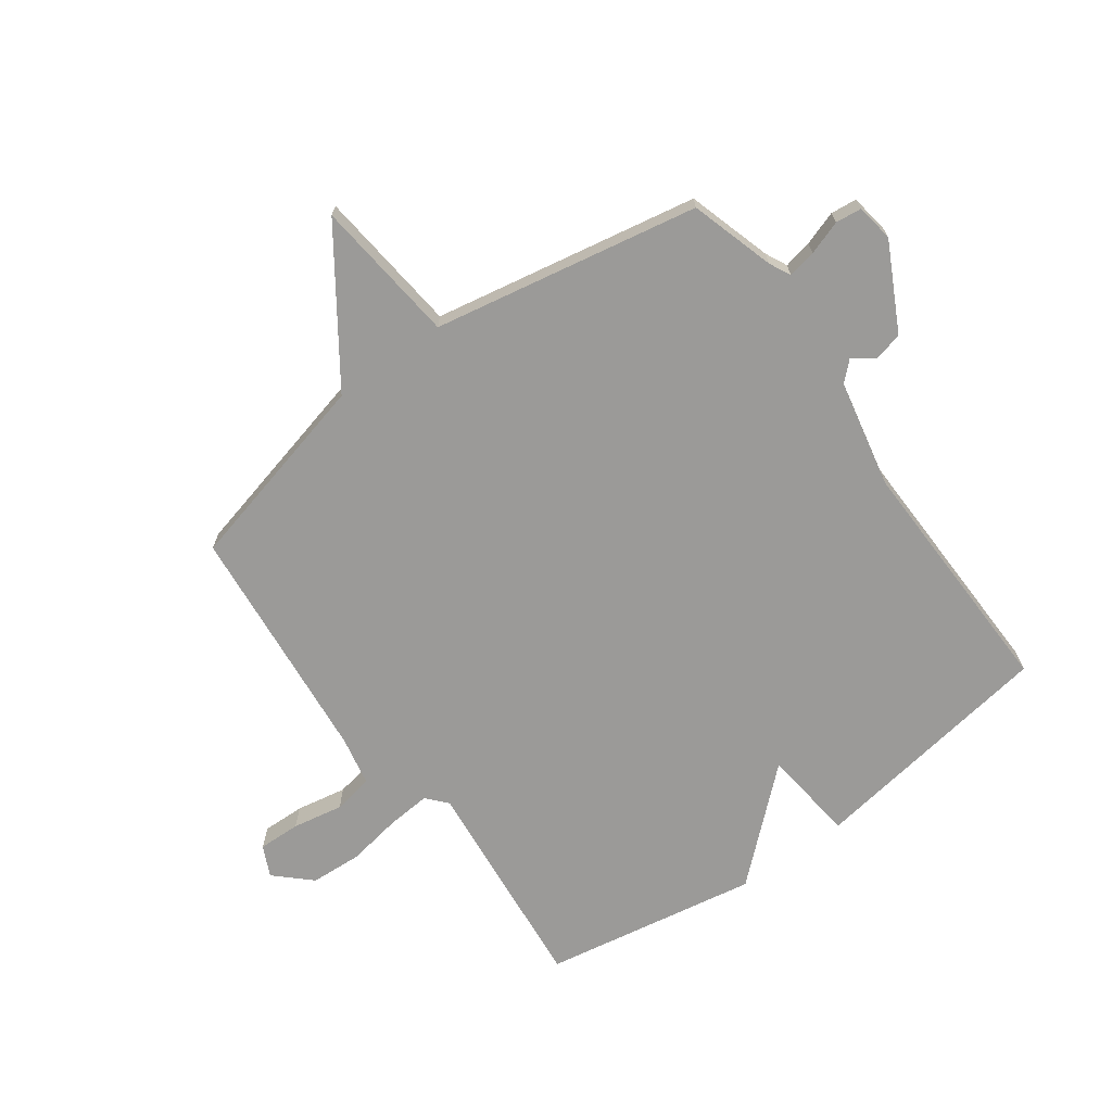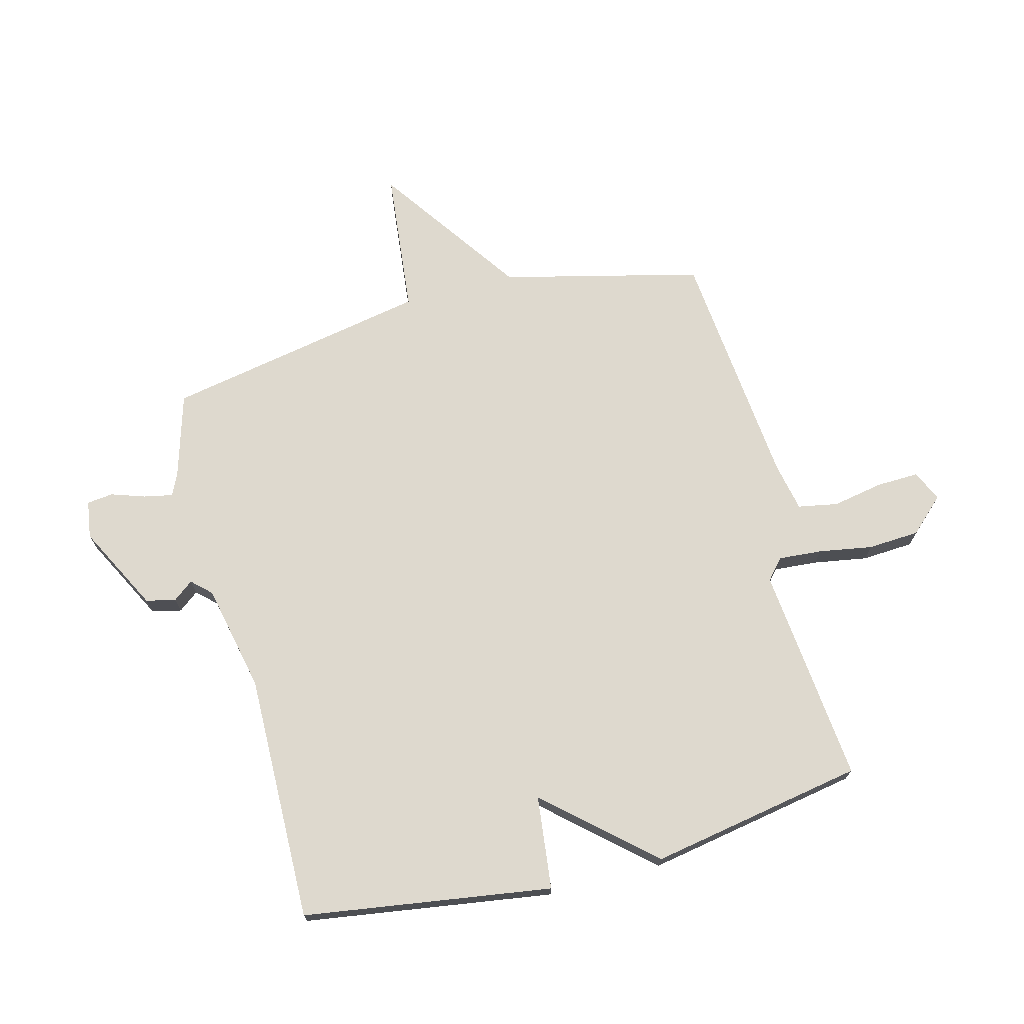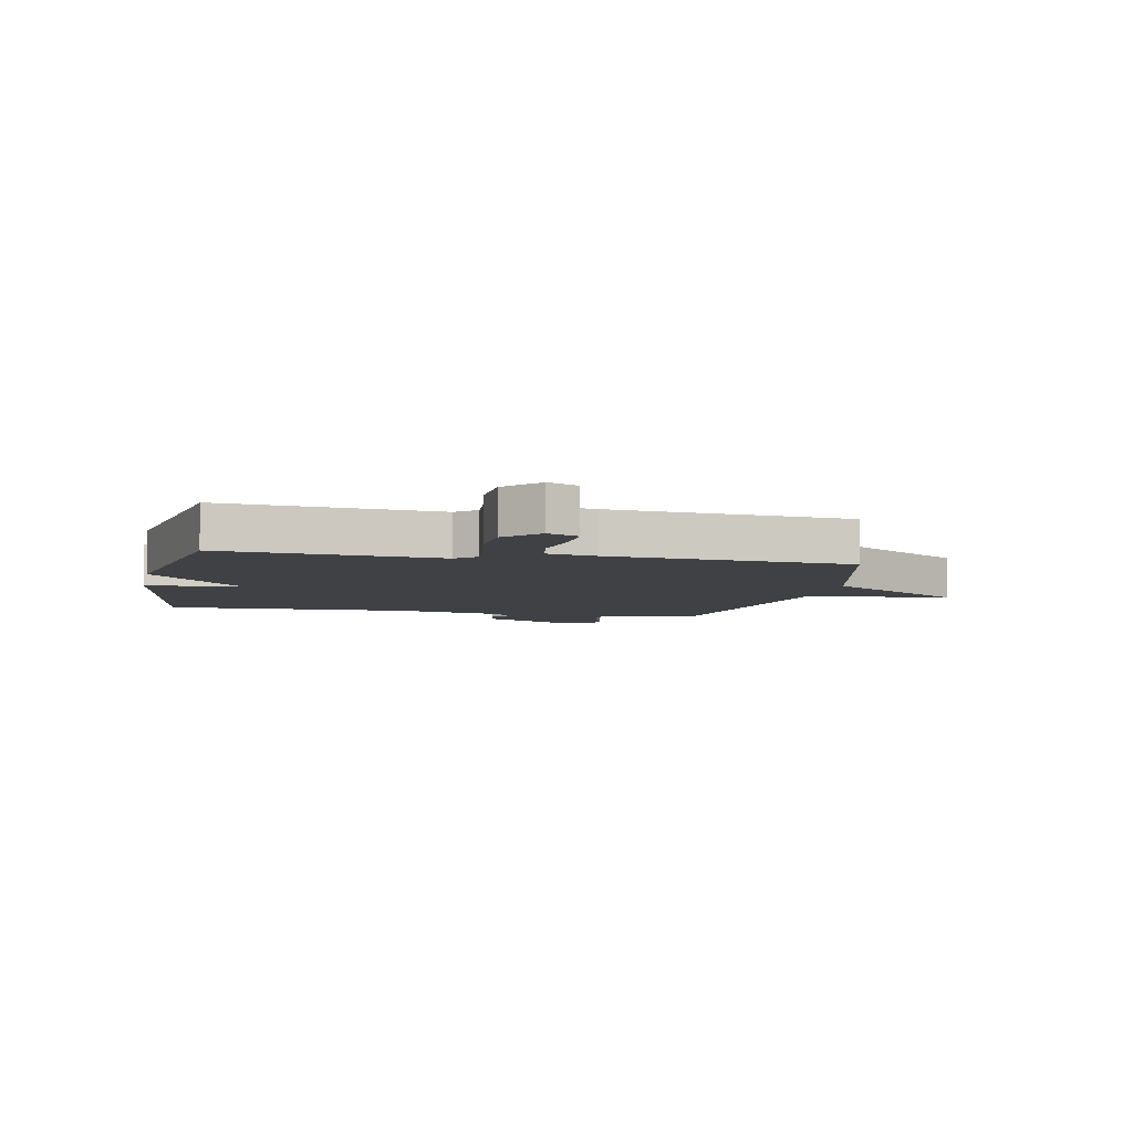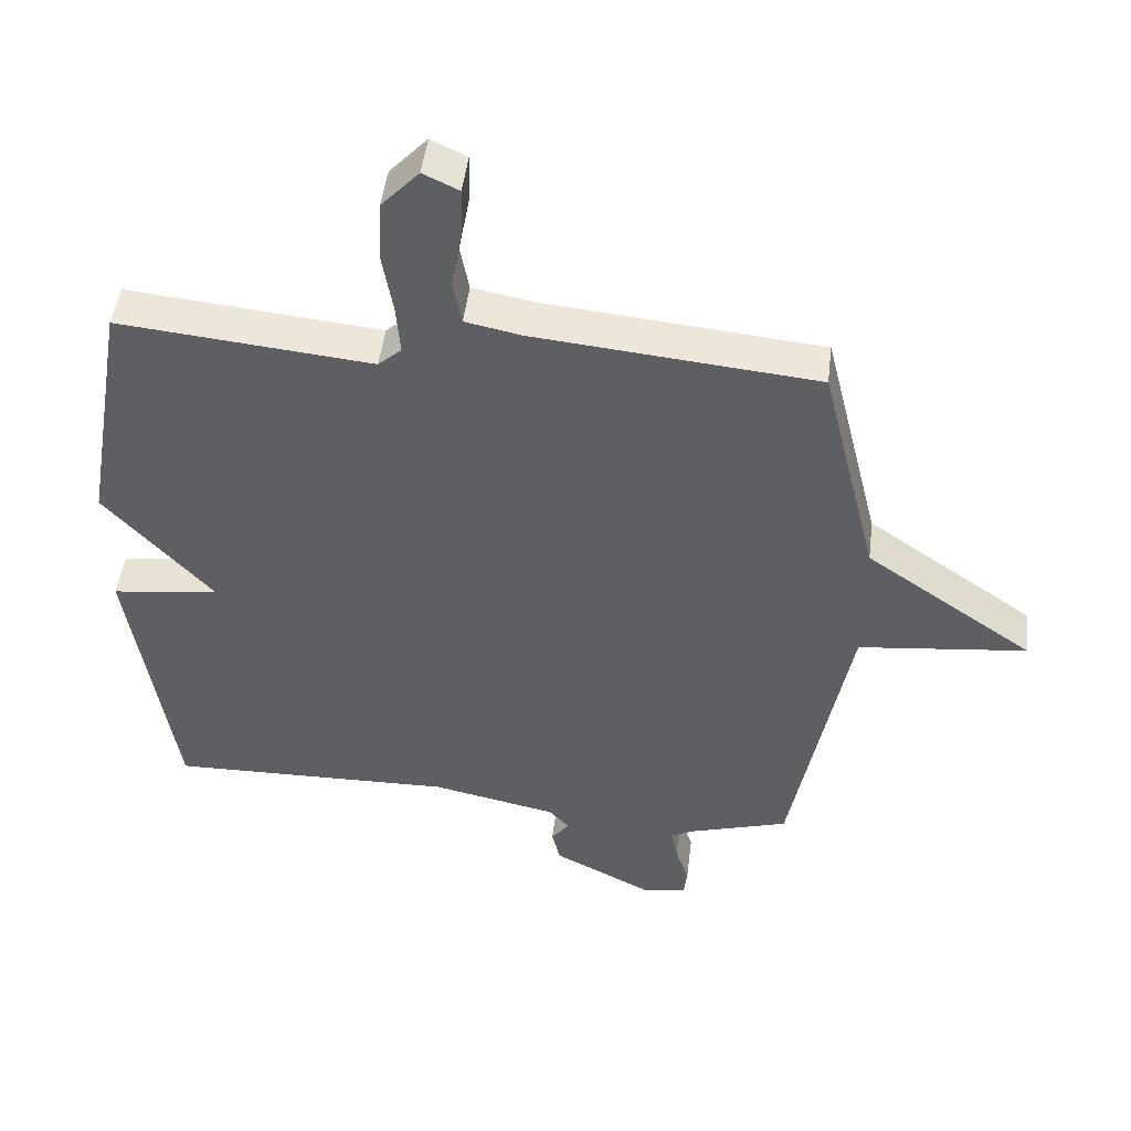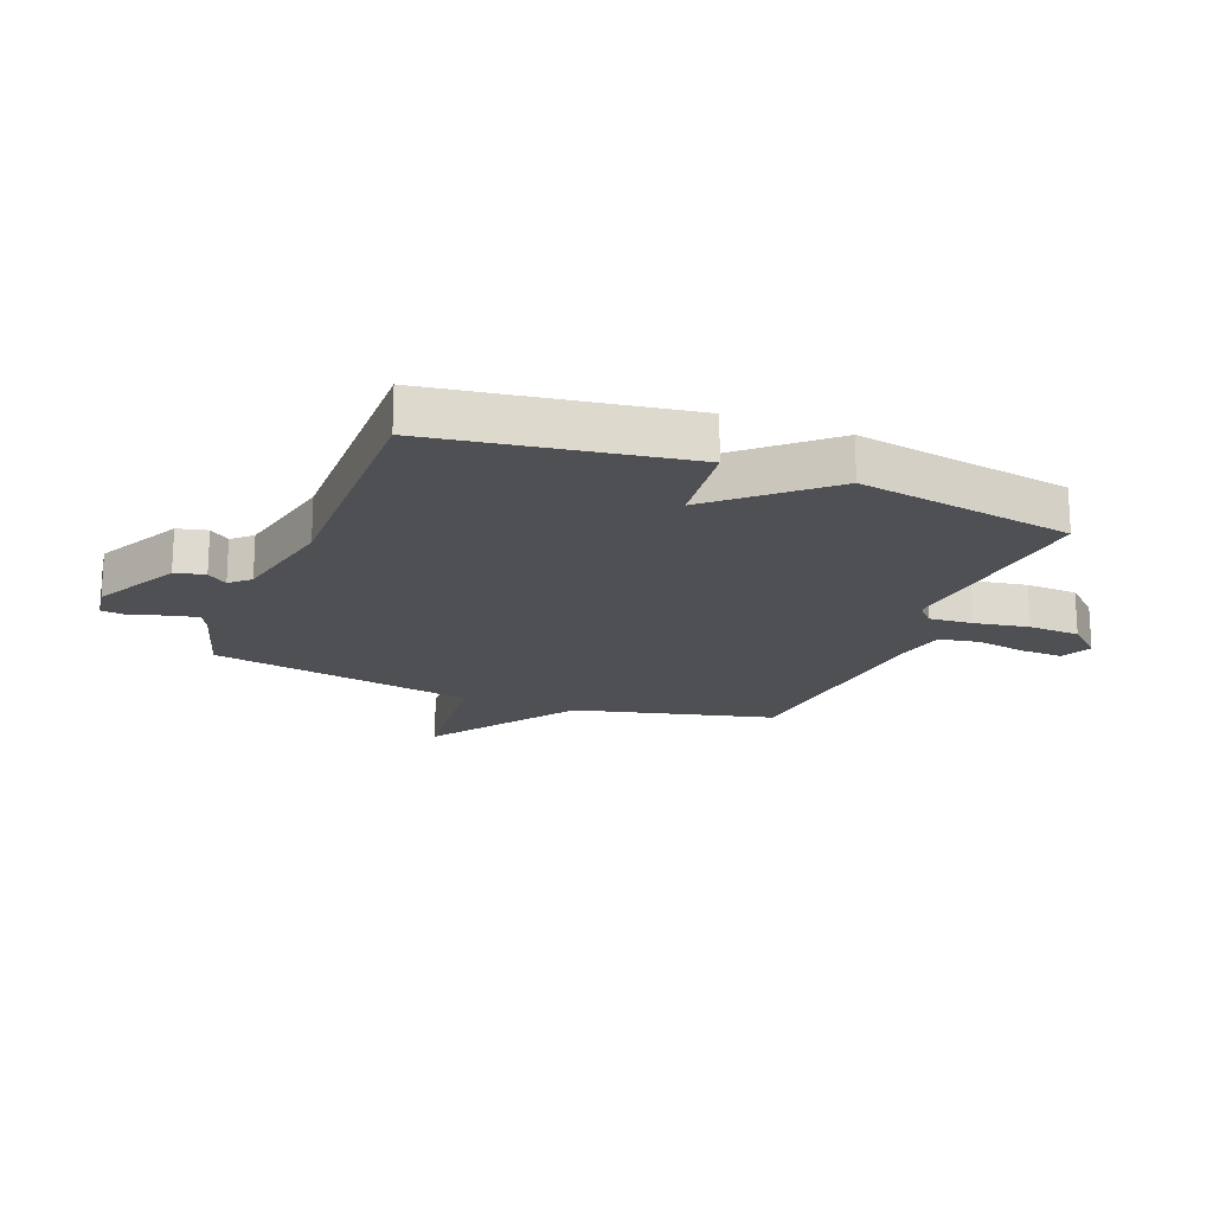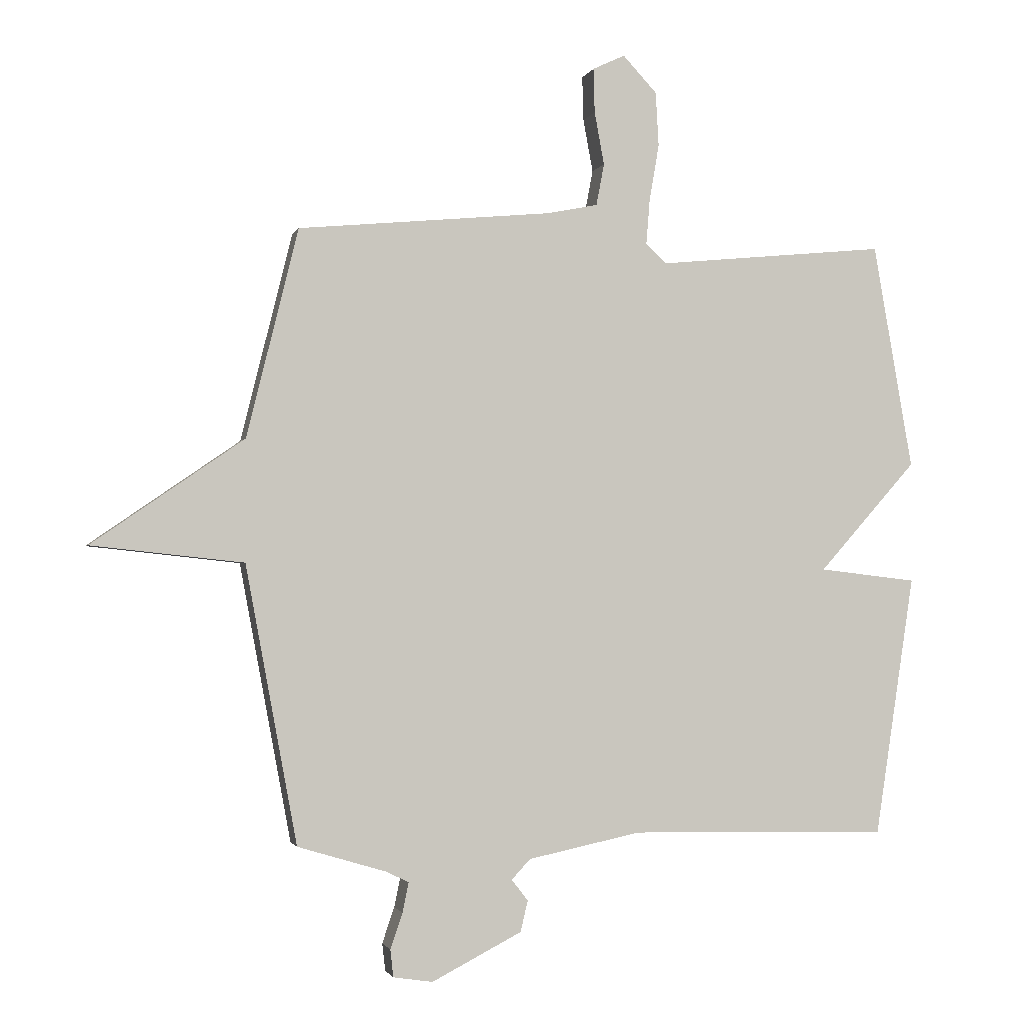
<metadata>
{"format":"obj","ext":"obj","renderer":"f3d","projection":"perspective","resolution":1024,"background":"white","views":[{"elev":-69.4,"azim":125.9,"up":"+Y"},{"elev":71.5,"azim":-104.8,"up":"+Y"},{"elev":-5.8,"azim":-11.5,"up":"+Y"},{"elev":47.7,"azim":6.9,"up":"+Z"},{"elev":-18.7,"azim":-111.4,"up":"+Y"},{"elev":-1.8,"azim":166.1,"up":"+Z"}]}
</metadata>
<code>
v 0.5 0.07 0.5
v 0.585 0.07 0.157
v 0.835 0.07 -0.016
v 0.585 0.07 -0.043
v 0.5 0.07 -0.5
v 0.354 0.07 -0.544
v 0.317 0.07 -0.562
v 0.327 0.07 -0.611
v 0.347 0.07 -0.67
v 0.342 0.07 -0.715
v 0.277 0.07 -0.725
v 0.129 0.07 -0.649
v 0.117 0.07 -0.598
v 0.144 0.07 -0.563
v 0.113 0.07 -0.53
v -0.073 0.07 -0.491
v -0.5 0.07 -0.5
v -0.565 0.07 -0.071
v -0.404 0.07 -0.052
v -0.565 0.07 0.129
v -0.5 0.07 0.5
v -0.124 0.07 0.463
v -0.089 0.07 0.494
v -0.095 0.07 0.569
v -0.111 0.07 0.662
v -0.106 0.07 0.751
v -0.05 0.07 0.811
v 0.003 0.07 0.786
v 0.001 0.07 0.713
v -0.015 0.07 0.626
v -0.002 0.07 0.557
v 0.082 0.07 0.54
v 0.5 0 0.5
v 0.585 0 0.157
v 0.835 0 -0.016
v 0.585 0 -0.043
v 0.5 0 -0.5
v 0.354 0 -0.544
v 0.317 0 -0.562
v 0.327 0 -0.611
v 0.347 0 -0.67
v 0.342 0 -0.715
v 0.277 0 -0.725
v 0.129 0 -0.649
v 0.117 0 -0.598
v 0.144 0 -0.563
v 0.113 0 -0.53
v -0.073 0 -0.491
v -0.5 0 -0.5
v -0.565 0 -0.071
v -0.404 0 -0.052
v -0.565 0 0.129
v -0.5 0 0.5
v -0.124 0 0.463
v -0.089 0 0.494
v -0.095 0 0.569
v -0.111 0 0.662
v -0.106 0 0.751
v -0.05 0 0.811
v 0.003 0 0.786
v 0.001 0 0.713
v -0.015 0 0.626
v -0.002 0 0.557
v 0.082 0 0.54
f 28 29 30
f 27 28 30
f 26 27 30
f 25 26 30
f 24 25 30
f 23 24 30 31
f 22 23 31 32
f 19 20 21 22
f 16 17 18 19
f 32 1 2
f 22 32 2
f 19 22 2
f 16 19 2
f 15 16 2
f 12 13 14
f 11 12 14
f 10 11 14
f 9 10 14
f 8 9 14
f 7 8 14 15
f 4 5 6
f 7 15 2
f 6 7 2
f 4 6 2
f 2 3 4
f 62 61 60
f 62 60 59
f 62 59 58
f 62 58 57
f 62 57 56
f 63 62 56 55
f 64 63 55 54
f 54 53 52 51
f 51 50 49 48
f 34 33 64
f 34 64 54
f 34 54 51
f 34 51 48
f 34 48 47
f 46 45 44
f 46 44 43
f 46 43 42
f 46 42 41
f 46 41 40
f 47 46 40 39
f 38 37 36
f 34 47 39
f 34 39 38
f 34 38 36
f 36 35 34
f 1 33 34 2
f 2 34 35 3
f 3 35 36 4
f 4 36 37 5
f 5 37 38 6
f 6 38 39 7
f 7 39 40 8
f 8 40 41 9
f 9 41 42 10
f 10 42 43 11
f 11 43 44 12
f 12 44 45 13
f 13 45 46 14
f 14 46 47 15
f 15 47 48 16
f 16 48 49 17
f 17 49 50 18
f 18 50 51 19
f 19 51 52 20
f 20 52 53 21
f 21 53 54 22
f 22 54 55 23
f 23 55 56 24
f 24 56 57 25
f 25 57 58 26
f 26 58 59 27
f 27 59 60 28
f 28 60 61 29
f 29 61 62 30
f 30 62 63 31
f 31 63 64 32
f 32 64 33 1

</code>
